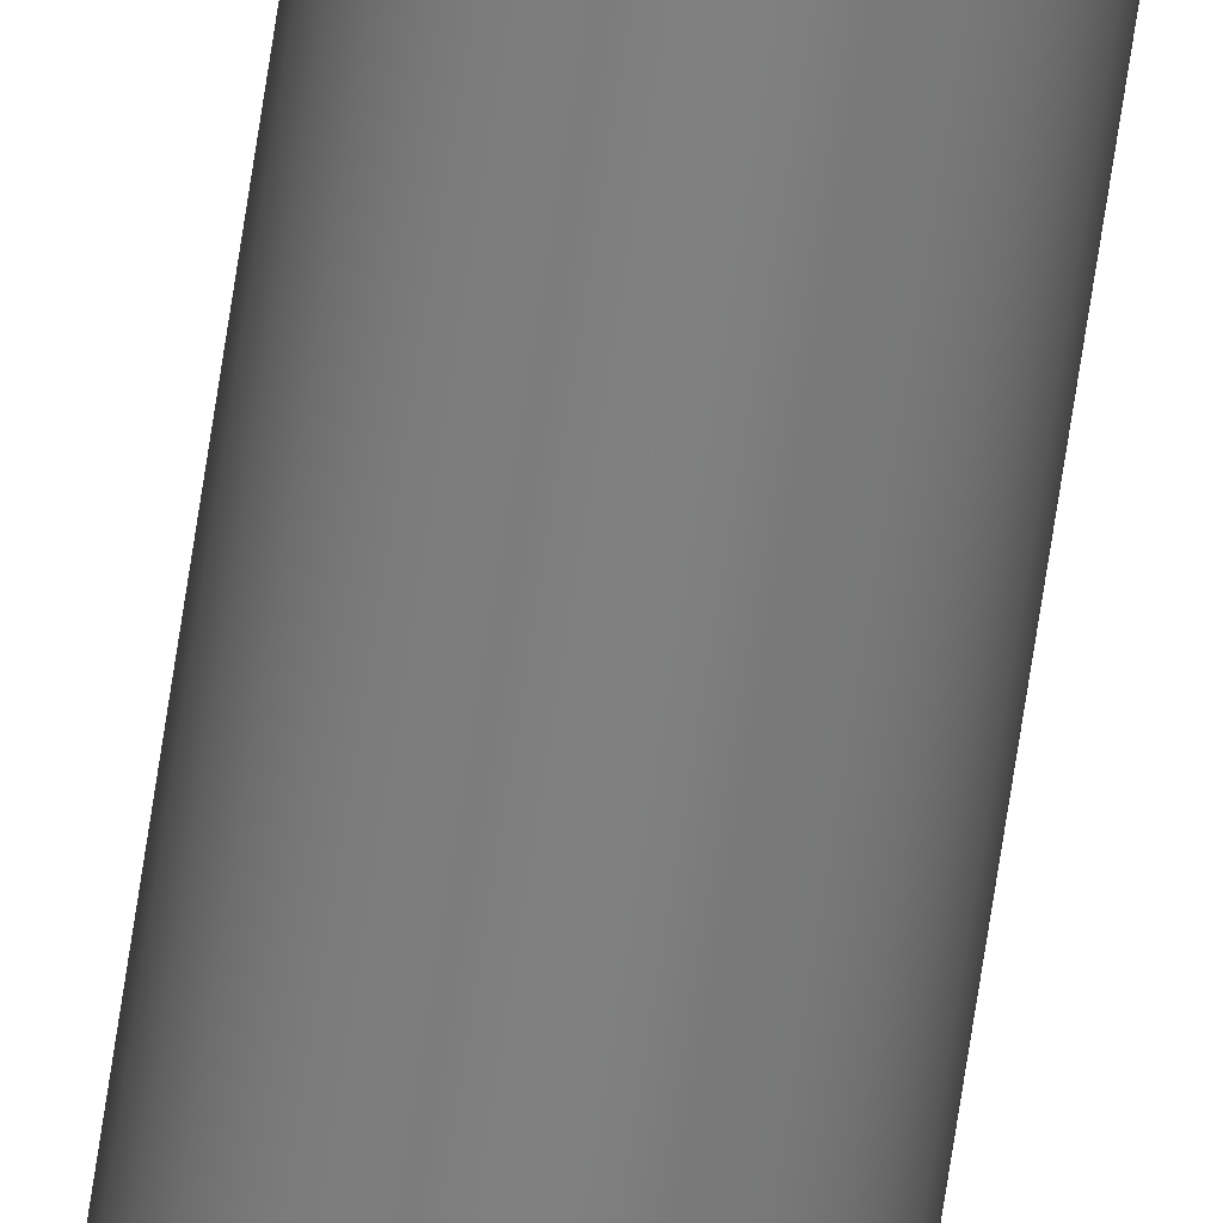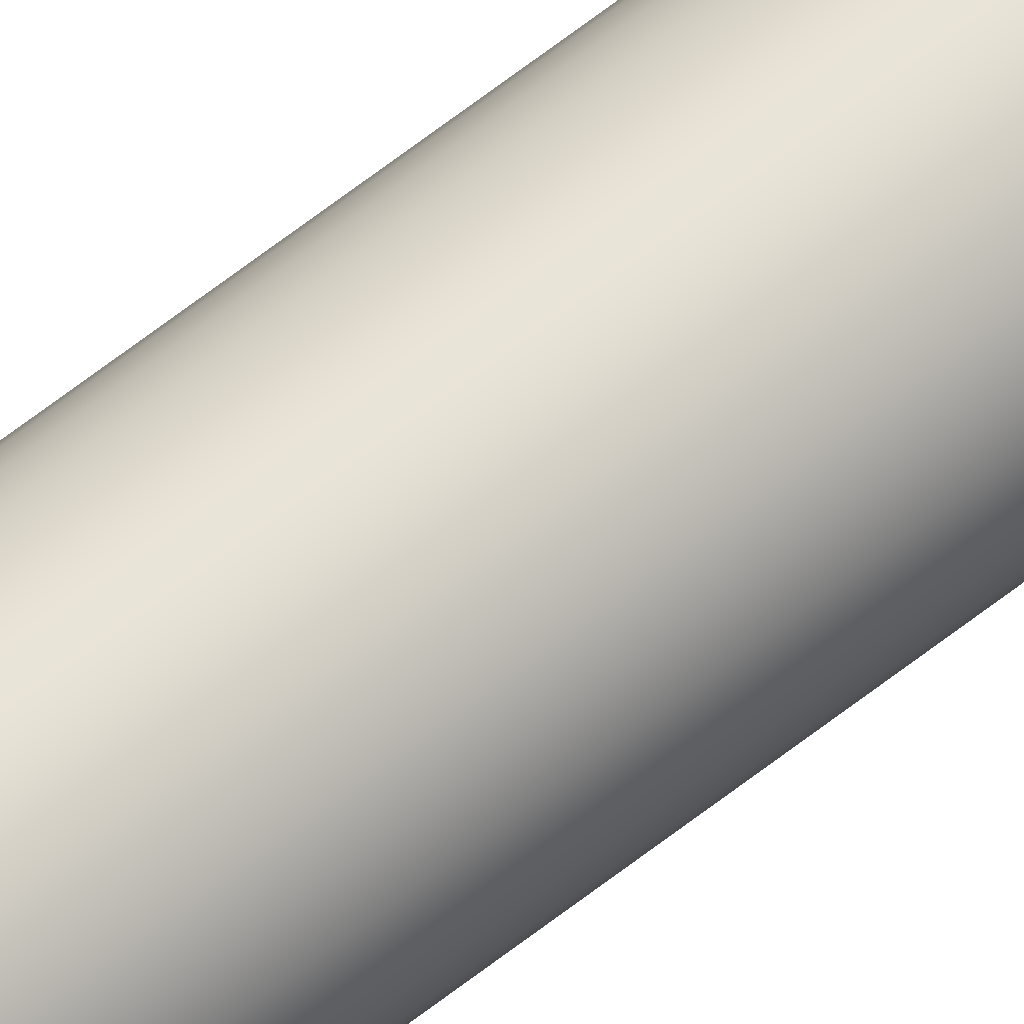
<metadata>
{"format":"obj","ext":"obj","renderer":"f3d","projection":"perspective","resolution":1024,"background":"white","views":[{"elev":-60.2,"azim":172.1,"up":"+Z"},{"elev":60.5,"azim":-129.4,"up":"+Z"}]}
</metadata>
<code>
o outputshaft
v 0 8.584 -0.157
v 0.03064 8.584 -0.154
v 0.0601 8.584 -0.1451
v 0.08724 8.584 -0.1306
v 0.111 8.584 -0.111
v 0.1306 8.584 -0.08724
v 0.1451 8.584 -0.0601
v 0.154 8.584 -0.03064
v 0.157 8.584 -0
v 0.154 8.584 0.03064
v 0.1451 8.584 0.0601
v 0.1306 8.584 0.08724
v 0.111 8.584 0.111
v 0.08724 8.584 0.1306
v 0.0601 8.584 0.1451
v 0.03064 8.584 0.154
v -0 8.584 0.157
v -0.03064 8.584 0.154
v -0.0601 8.584 0.1451
v -0.08724 8.584 0.1306
v -0.111 8.584 0.111
v -0.1306 8.584 0.08724
v -0.1451 8.584 0.0601
v -0.154 8.584 0.03064
v -0.157 8.584 -0
v -0.154 8.584 -0.03064
v -0.1451 8.584 -0.0601
v -0.1306 8.584 -0.08724
v -0.111 8.584 -0.111
v -0.08724 8.584 -0.1306
v -0.06009 8.584 -0.1451
v -0.03064 8.584 -0.154
f 19 11 27
f 3 2 1
f 31 3 32
f 29 28 30
f 27 31 28
f 25 24 26
f 24 27 26
f 7 5 4
f 21 20 19
f 17 16 18
f 15 19 16
f 15 14 13
f 13 12 11
f 9 7 10
f 9 8 7
f 7 6 5
f 3 7 4
f 7 11 10
f 24 23 22
f 24 22 19
f 16 19 18
f 15 13 11
f 22 21 19
f 28 31 30
f 3 31 27
f 27 24 19
f 19 15 11
f 3 27 7
f 27 11 7
f 3 1 32
v 0 -8.584 -0.157
v 0.03064 -8.584 -0.154
v 0.0601 -8.584 -0.1451
v 0.08724 -8.584 -0.1306
v 0.111 -8.584 -0.111
v 0.1306 -8.584 -0.08724
v 0.1451 -8.584 -0.0601
v 0.154 -8.584 -0.03064
v 0.157 -8.584 -0
v 0.154 -8.584 0.03064
v 0.1451 -8.584 0.0601
v 0.1306 -8.584 0.08724
v 0.111 -8.584 0.111
v 0.08724 -8.584 0.1306
v 0.0601 -8.584 0.1451
v 0.03064 -8.584 0.154
v -0 -8.584 0.157
v -0.03064 -8.584 0.154
v -0.0601 -8.584 0.1451
v -0.08724 -8.584 0.1306
v -0.111 -8.584 0.111
v -0.1306 -8.584 0.08724
v -0.1451 -8.584 0.0601
v -0.154 -8.584 0.03064
v -0.157 -8.584 -0
v -0.154 -8.584 -0.03064
v -0.1451 -8.584 -0.0601
v -0.1306 -8.584 -0.08724
v -0.111 -8.584 -0.111
v -0.08724 -8.584 -0.1306
v -0.06009 -8.584 -0.1451
v -0.03064 -8.584 -0.154
f 48 56 64
f 64 33 34
f 34 35 36
f 38 39 37
f 39 64 34
f 40 41 42
f 44 45 43
f 56 58 59
f 48 45 47
f 48 49 50
f 39 36 37
f 52 53 54
f 54 55 56
f 56 57 58
f 60 56 59
f 60 61 62
f 62 63 64
f 36 39 34
f 39 40 64
f 45 46 47
f 45 48 42
f 51 52 56
f 52 54 56
f 60 62 64
f 48 50 51
f 45 42 43
f 48 51 56
f 56 60 64
f 64 40 48
f 48 40 42
v 0 -8.584 -0.157
v 0 8.584 -0.157
v 0.03064 -8.584 -0.154
v 0.03064 8.584 -0.154
v 0.0601 -8.584 -0.1451
v 0.0601 8.584 -0.1451
v 0.08724 -8.584 -0.1306
v 0.08724 8.584 -0.1306
v 0.111 -8.584 -0.111
v 0.111 8.584 -0.111
v 0.1306 -8.584 -0.08724
v 0.1306 8.584 -0.08724
v 0.1451 -8.584 -0.0601
v 0.1451 8.584 -0.0601
v 0.154 -8.584 -0.03064
v 0.154 8.584 -0.03064
v 0.157 -8.584 -0
v 0.157 8.584 -0
v 0.154 -8.584 0.03064
v 0.154 8.584 0.03064
v 0.1451 -8.584 0.0601
v 0.1451 8.584 0.0601
v 0.1306 -8.584 0.08724
v 0.1306 8.584 0.08724
v 0.111 -8.584 0.111
v 0.111 8.584 0.111
v 0.08724 -8.584 0.1306
v 0.08724 8.584 0.1306
v 0.0601 -8.584 0.1451
v 0.0601 8.584 0.1451
v 0.03064 -8.584 0.154
v 0.03064 8.584 0.154
v -0 -8.584 0.157
v -0 8.584 0.157
v -0.03064 -8.584 0.154
v -0.03064 8.584 0.154
v -0.0601 -8.584 0.1451
v -0.0601 8.584 0.1451
v -0.08724 -8.584 0.1306
v -0.08724 8.584 0.1306
v -0.111 -8.584 0.111
v -0.111 8.584 0.111
v -0.1306 -8.584 0.08724
v -0.1306 8.584 0.08724
v -0.1451 -8.584 0.0601
v -0.1451 8.584 0.0601
v -0.154 -8.584 0.03064
v -0.154 8.584 0.03064
v -0.157 -8.584 -0
v -0.157 8.584 -0
v -0.154 -8.584 -0.03064
v -0.154 8.584 -0.03064
v -0.1451 -8.584 -0.0601
v -0.1451 8.584 -0.0601
v -0.1306 -8.584 -0.08724
v -0.1306 8.584 -0.08724
v -0.111 -8.584 -0.111
v -0.111 8.584 -0.111
v -0.08724 -8.584 -0.1306
v -0.08724 8.584 -0.1306
v -0.06009 -8.584 -0.1451
v -0.06009 8.584 -0.1451
v -0.03064 -8.584 -0.154
v -0.03064 8.584 -0.154
f 66 68 67
f 68 70 69
f 70 72 71
f 72 74 73
f 74 76 75
f 76 78 77
f 78 80 79
f 80 82 81
f 82 84 83
f 84 86 85
f 86 88 87
f 88 90 89
f 90 92 91
f 92 94 93
f 94 96 95
f 96 98 97
f 98 100 99
f 100 102 101
f 102 104 103
f 104 106 105
f 106 108 107
f 108 110 109
f 110 112 111
f 112 114 113
f 114 116 115
f 116 118 117
f 118 120 119
f 120 122 121
f 122 124 123
f 124 126 125
f 128 66 65
f 126 128 127
f 65 66 67
f 67 68 69
f 69 70 71
f 71 72 73
f 73 74 75
f 75 76 77
f 77 78 79
f 79 80 81
f 81 82 83
f 83 84 85
f 85 86 87
f 87 88 89
f 89 90 91
f 91 92 93
f 93 94 95
f 95 96 97
f 97 98 99
f 99 100 101
f 101 102 103
f 103 104 105
f 105 106 107
f 107 108 109
f 109 110 111
f 111 112 113
f 113 114 115
f 115 116 117
f 117 118 119
f 119 120 121
f 121 122 123
f 123 124 125
f 127 128 65
f 125 126 127

</code>
